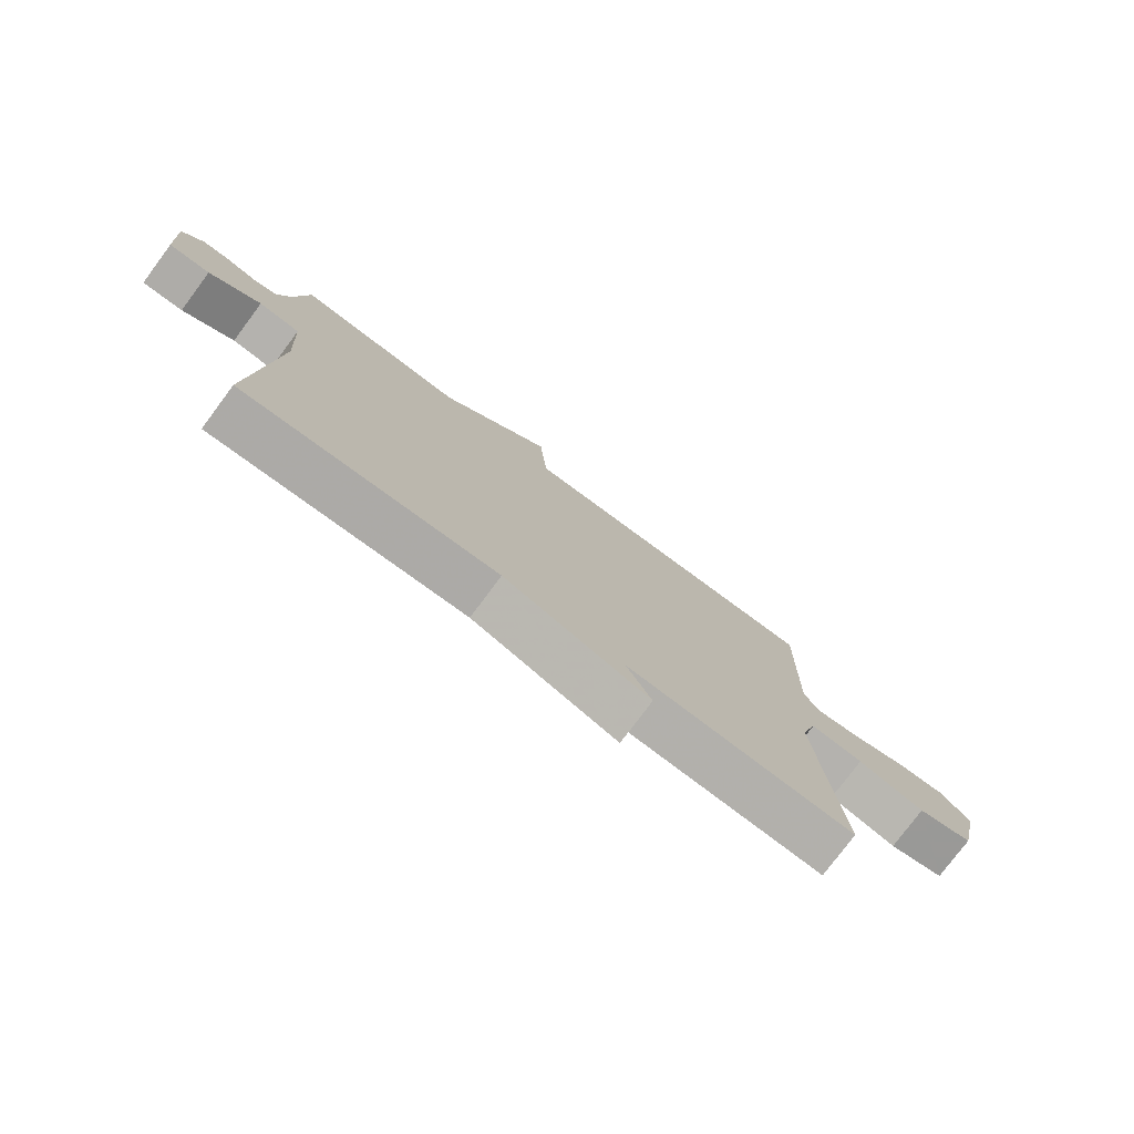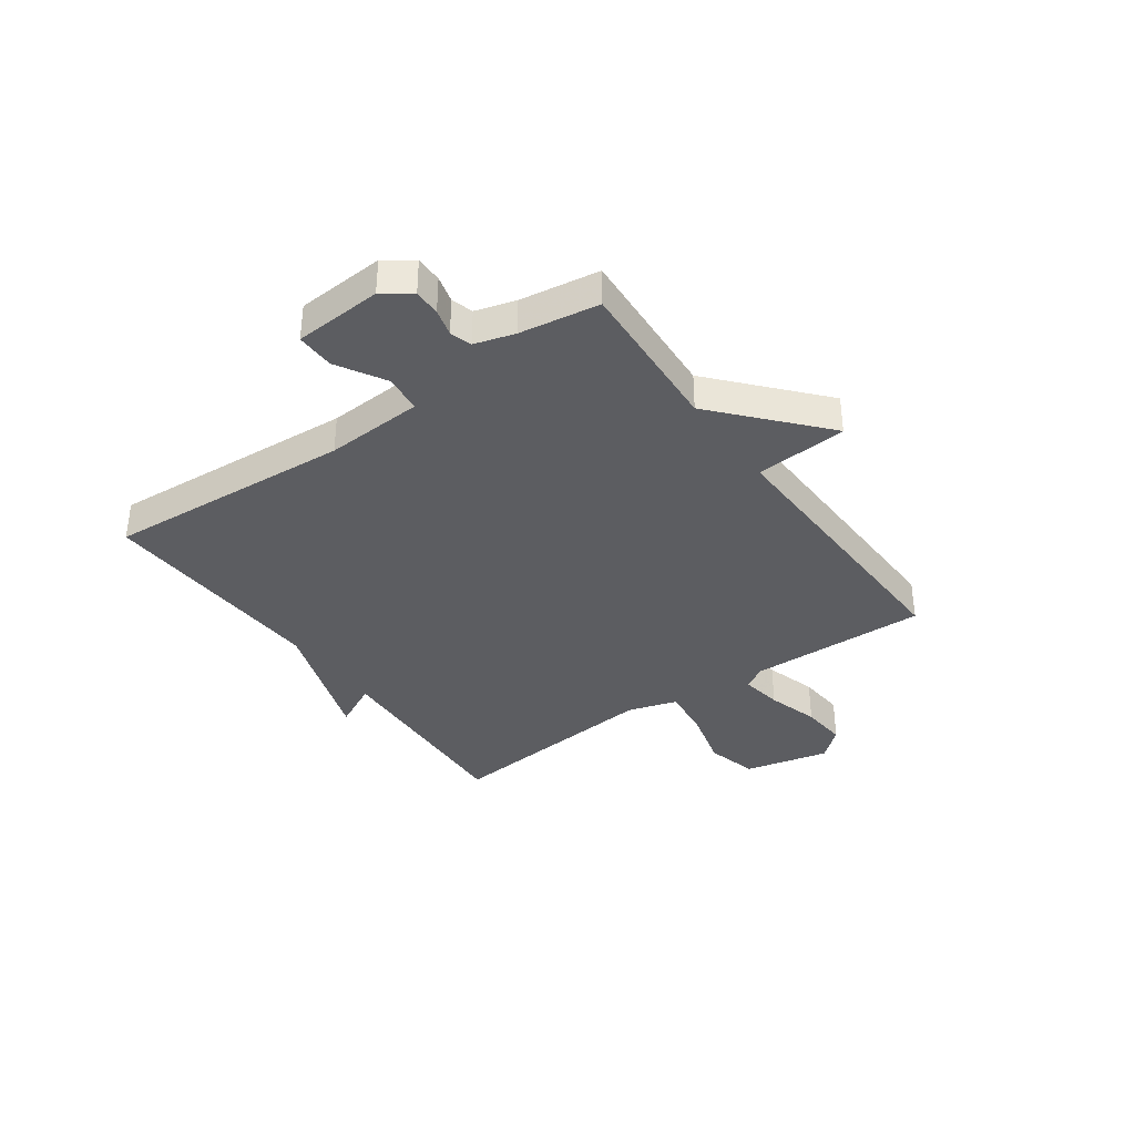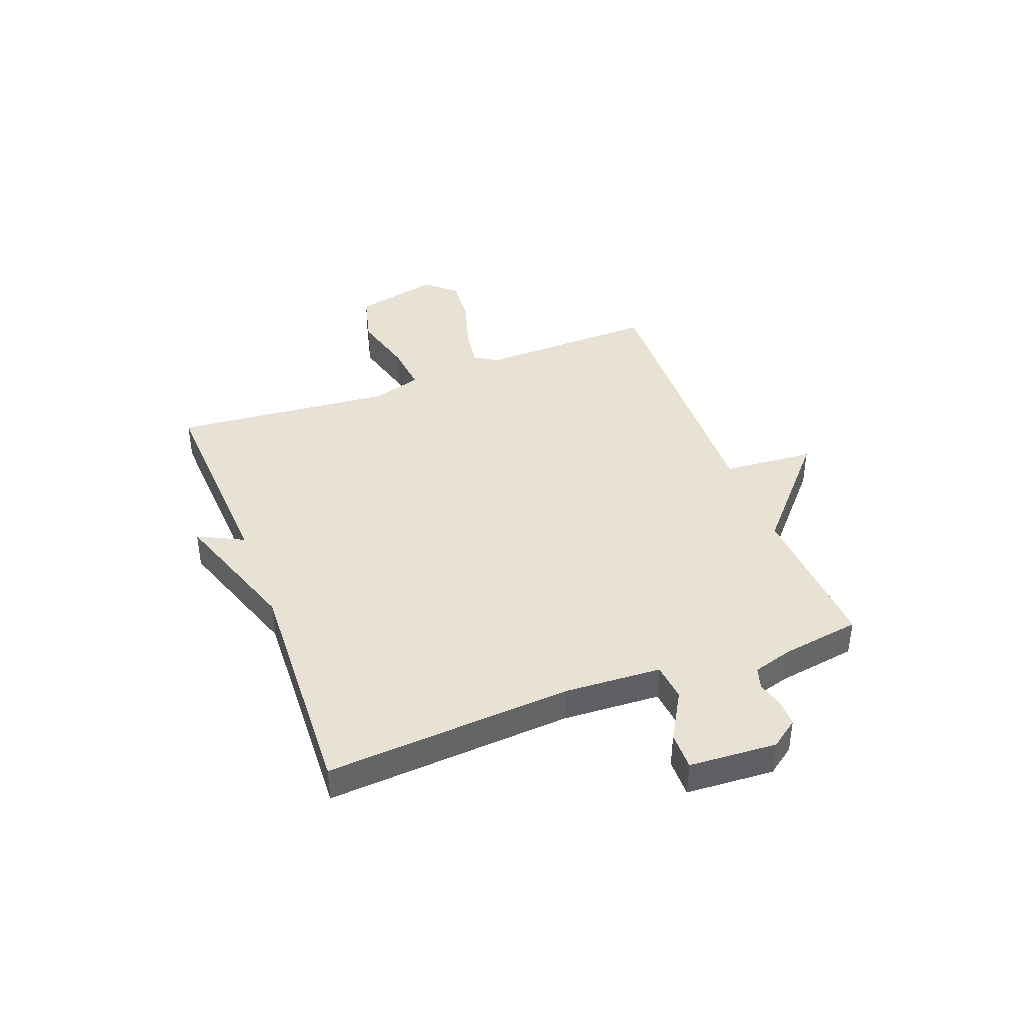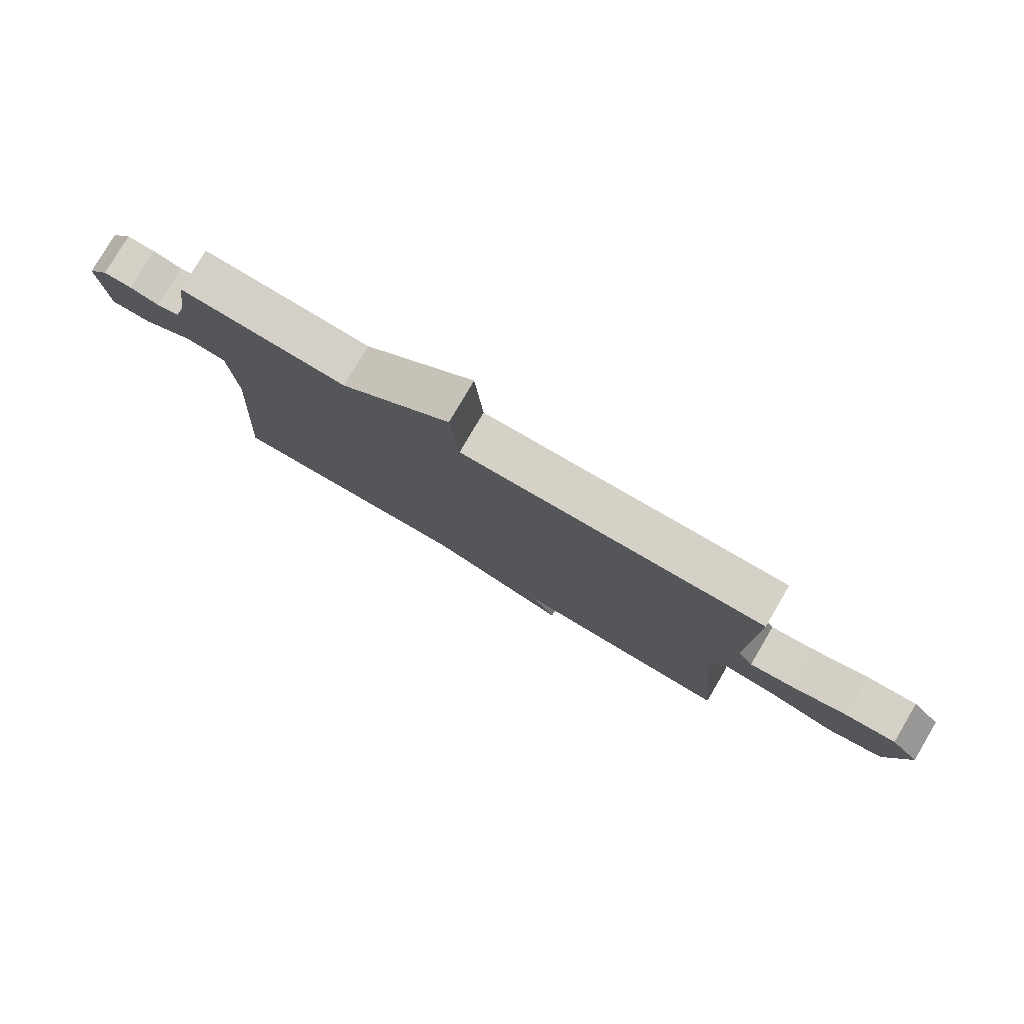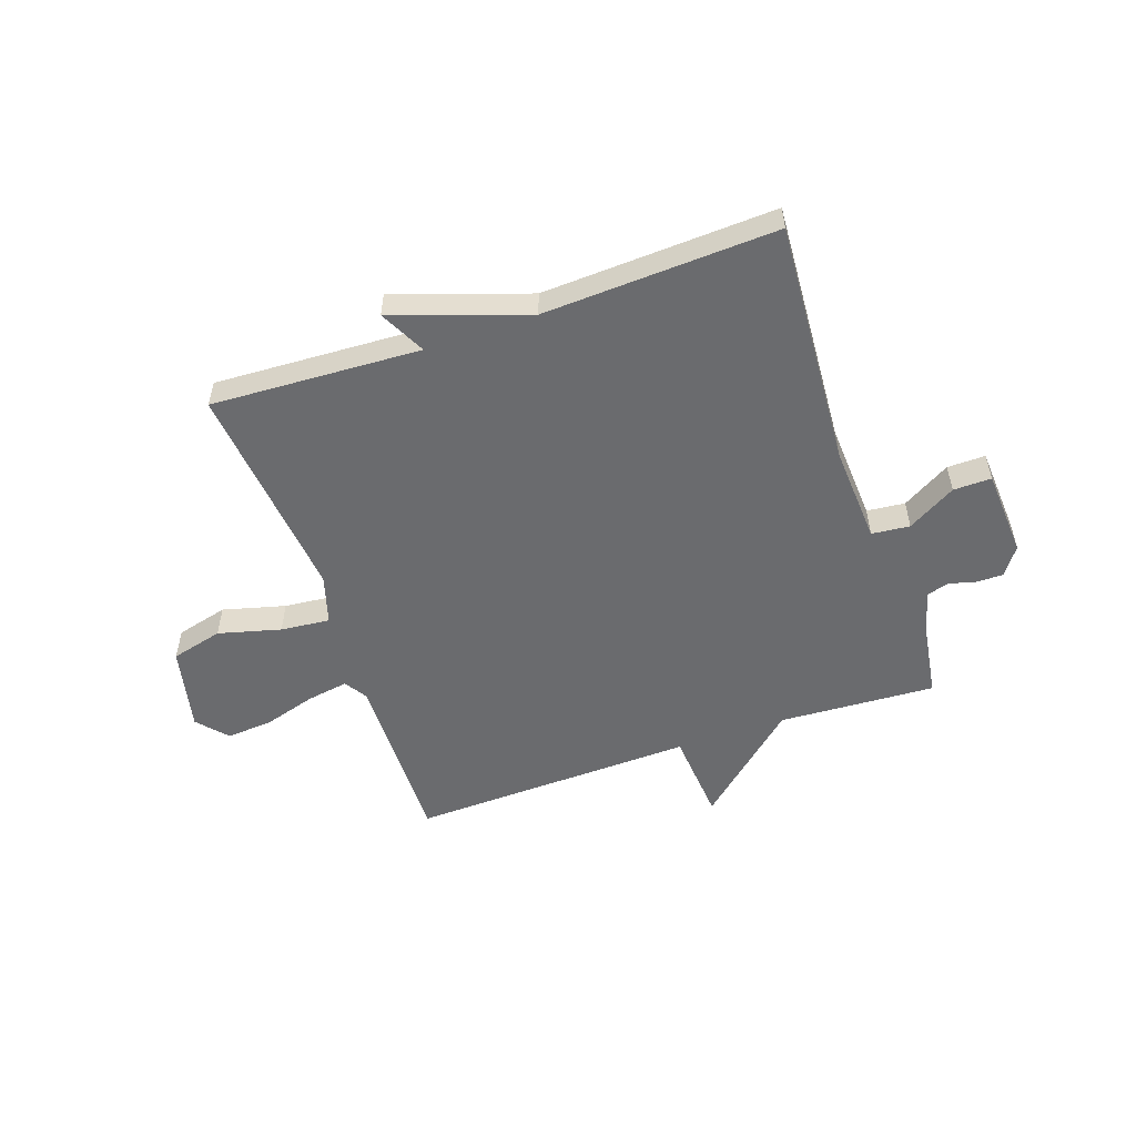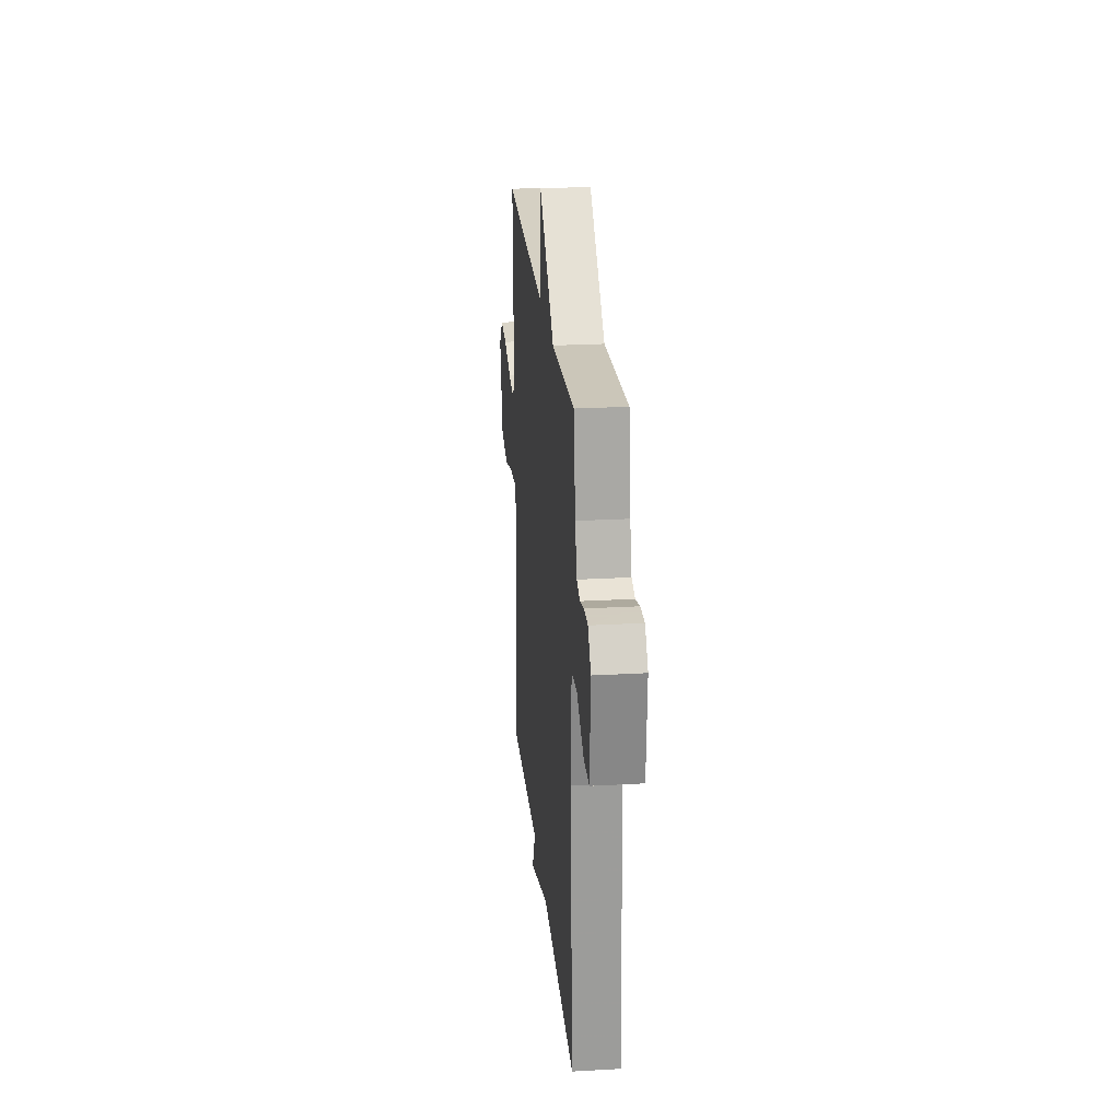
<metadata>
{"format":"obj","ext":"obj","renderer":"f3d","projection":"perspective","resolution":1024,"background":"white","views":[{"elev":-77.3,"azim":-36.7,"up":"+Z"},{"elev":-36.5,"azim":-54.6,"up":"+Y"},{"elev":40.9,"azim":-110.8,"up":"+Y"},{"elev":79.1,"azim":30.5,"up":"+Z"},{"elev":-53.4,"azim":-160.8,"up":"+Y"},{"elev":24.3,"azim":-95.4,"up":"+Z"}]}
</metadata>
<code>
v -0.5 0.07 0.5
v -0.217 0.07 0.484
v -0.03 0.07 0.65
v -0.017 0.07 0.484
v 0.5 0.07 0.5
v 0.493 0.07 0.176
v 0.519 0.07 0.134
v 0.594 0.07 0.146
v 0.688 0.07 0.174
v 0.773 0.07 0.181
v 0.82 0.07 0.127
v 0.785 0.07 -0.027
v 0.691 0.07 -0.051
v 0.578 0.07 -0.021
v 0.489 0.07 -0.012
v 0.462 0.07 -0.101
v 0.5 0.07 -0.5
v 0.121 0.07 -0.481
v 0.163 0.07 -0.564
v -0.079 0.07 -0.481
v -0.5 0.07 -0.5
v -0.47 0.07 -0.055
v -0.48 0.07 0.122
v -0.549 0.07 0.129
v -0.636 0.07 0.078
v -0.705 0.07 0.077
v -0.715 0.07 0.236
v -0.679 0.07 0.286
v -0.631 0.07 0.286
v -0.582 0.07 0.273
v -0.543 0.07 0.285
v -0.522 0.07 0.357
v -0.5 0 0.5
v -0.217 0 0.484
v -0.03 0 0.65
v -0.017 0 0.484
v 0.5 0 0.5
v 0.493 0 0.176
v 0.519 0 0.134
v 0.594 0 0.146
v 0.688 0 0.174
v 0.773 0 0.181
v 0.82 0 0.127
v 0.785 0 -0.027
v 0.691 0 -0.051
v 0.578 0 -0.021
v 0.489 0 -0.012
v 0.462 0 -0.101
v 0.5 0 -0.5
v 0.121 0 -0.481
v 0.163 0 -0.564
v -0.079 0 -0.481
v -0.5 0 -0.5
v -0.47 0 -0.055
v -0.48 0 0.122
v -0.549 0 0.129
v -0.636 0 0.078
v -0.705 0 0.077
v -0.715 0 0.236
v -0.679 0 0.286
v -0.631 0 0.286
v -0.582 0 0.273
v -0.543 0 0.285
v -0.522 0 0.357
f 28 29 30
f 27 28 30
f 26 27 30
f 25 26 30
f 24 25 30
f 23 24 30 31
f 20 21 22
f 20 22 23
f 19 20 23
f 18 19 23
f 23 31 32
f 18 23 32
f 17 18 32
f 16 17 32
f 12 13 14
f 11 12 14
f 10 11 14
f 9 10 14
f 8 9 14
f 7 8 14 15
f 32 1 2
f 16 32 2
f 15 16 2
f 7 15 2
f 6 7 2
f 2 3 4
f 6 2 4
f 4 5 6
f 62 61 60
f 62 60 59
f 62 59 58
f 62 58 57
f 62 57 56
f 63 62 56 55
f 54 53 52
f 55 54 52
f 55 52 51
f 55 51 50
f 64 63 55
f 64 55 50
f 64 50 49
f 64 49 48
f 46 45 44
f 46 44 43
f 46 43 42
f 46 42 41
f 46 41 40
f 47 46 40 39
f 34 33 64
f 34 64 48
f 34 48 47
f 34 47 39
f 34 39 38
f 36 35 34
f 36 34 38
f 38 37 36
f 1 33 34 2
f 2 34 35 3
f 3 35 36 4
f 4 36 37 5
f 5 37 38 6
f 6 38 39 7
f 7 39 40 8
f 8 40 41 9
f 9 41 42 10
f 10 42 43 11
f 11 43 44 12
f 12 44 45 13
f 13 45 46 14
f 14 46 47 15
f 15 47 48 16
f 16 48 49 17
f 17 49 50 18
f 18 50 51 19
f 19 51 52 20
f 20 52 53 21
f 21 53 54 22
f 22 54 55 23
f 23 55 56 24
f 24 56 57 25
f 25 57 58 26
f 26 58 59 27
f 27 59 60 28
f 28 60 61 29
f 29 61 62 30
f 30 62 63 31
f 31 63 64 32
f 32 64 33 1

</code>
